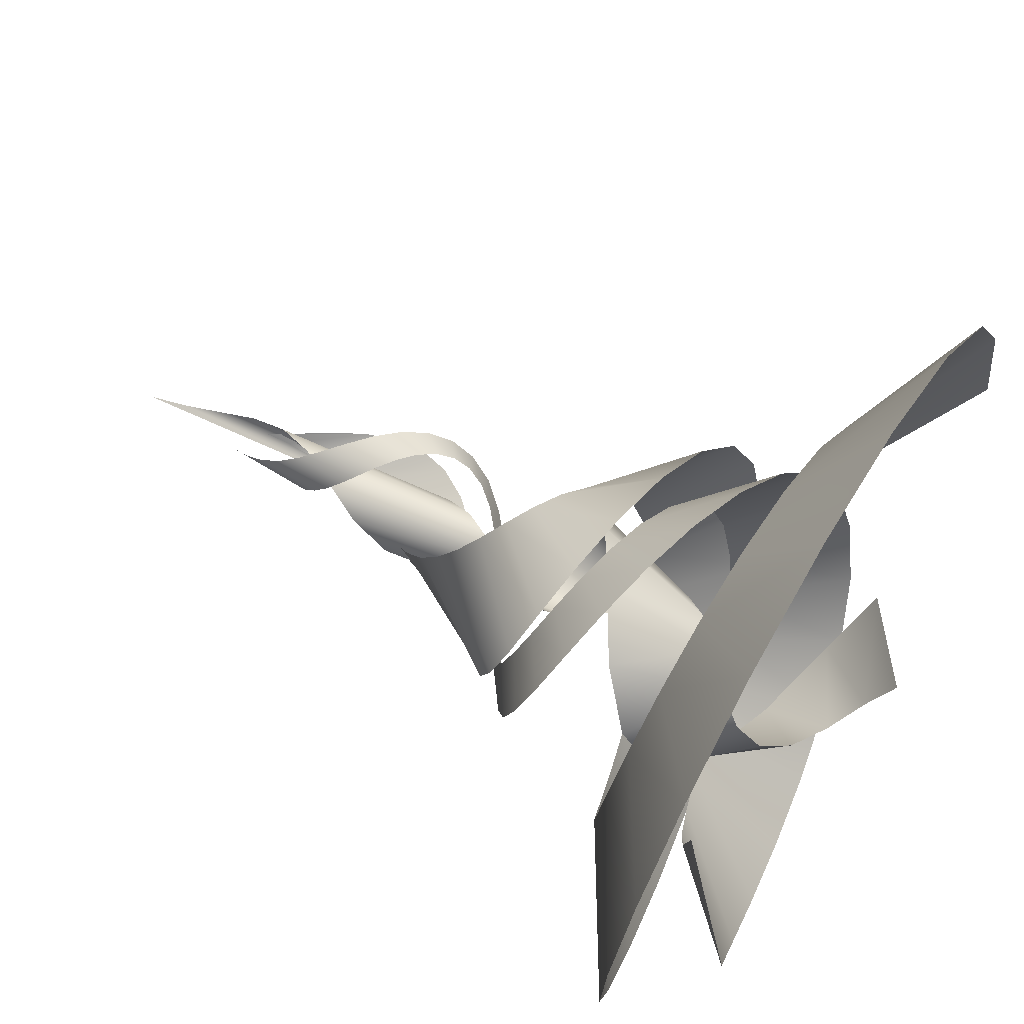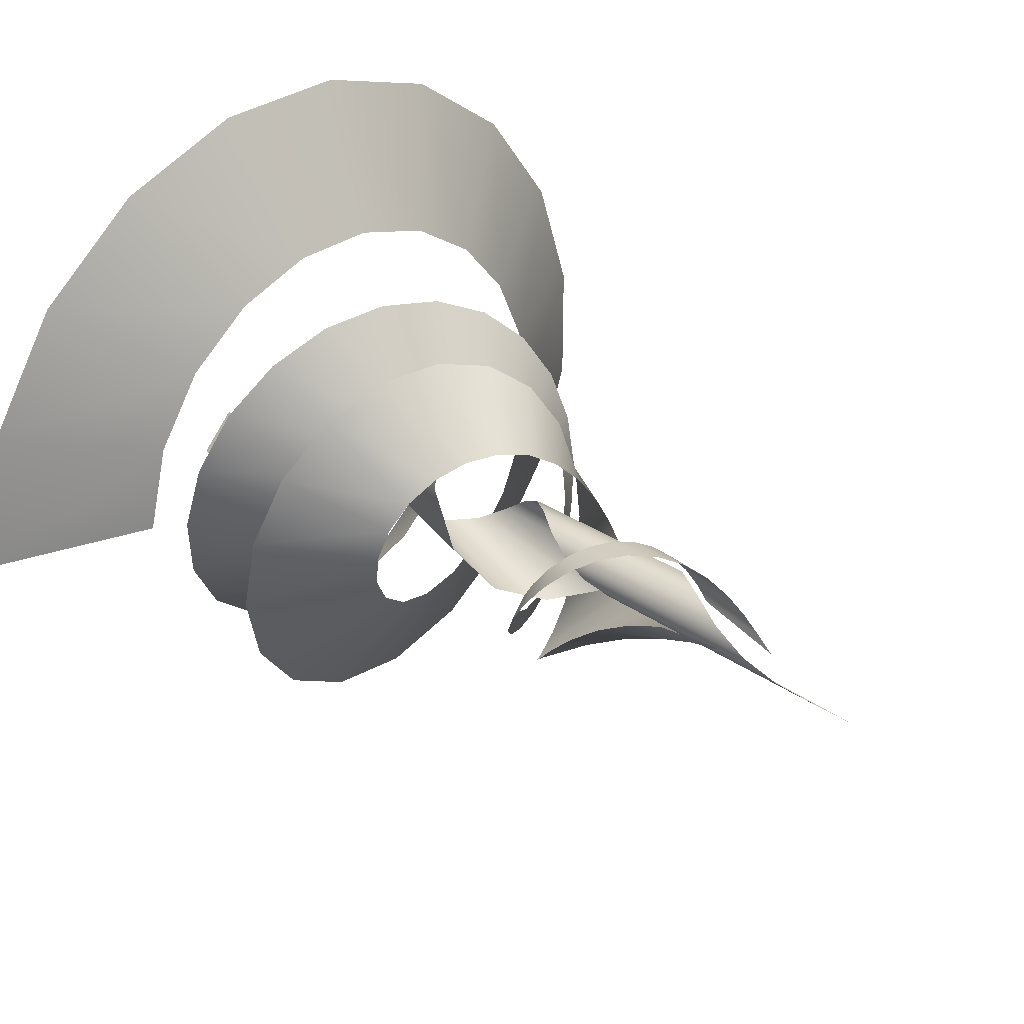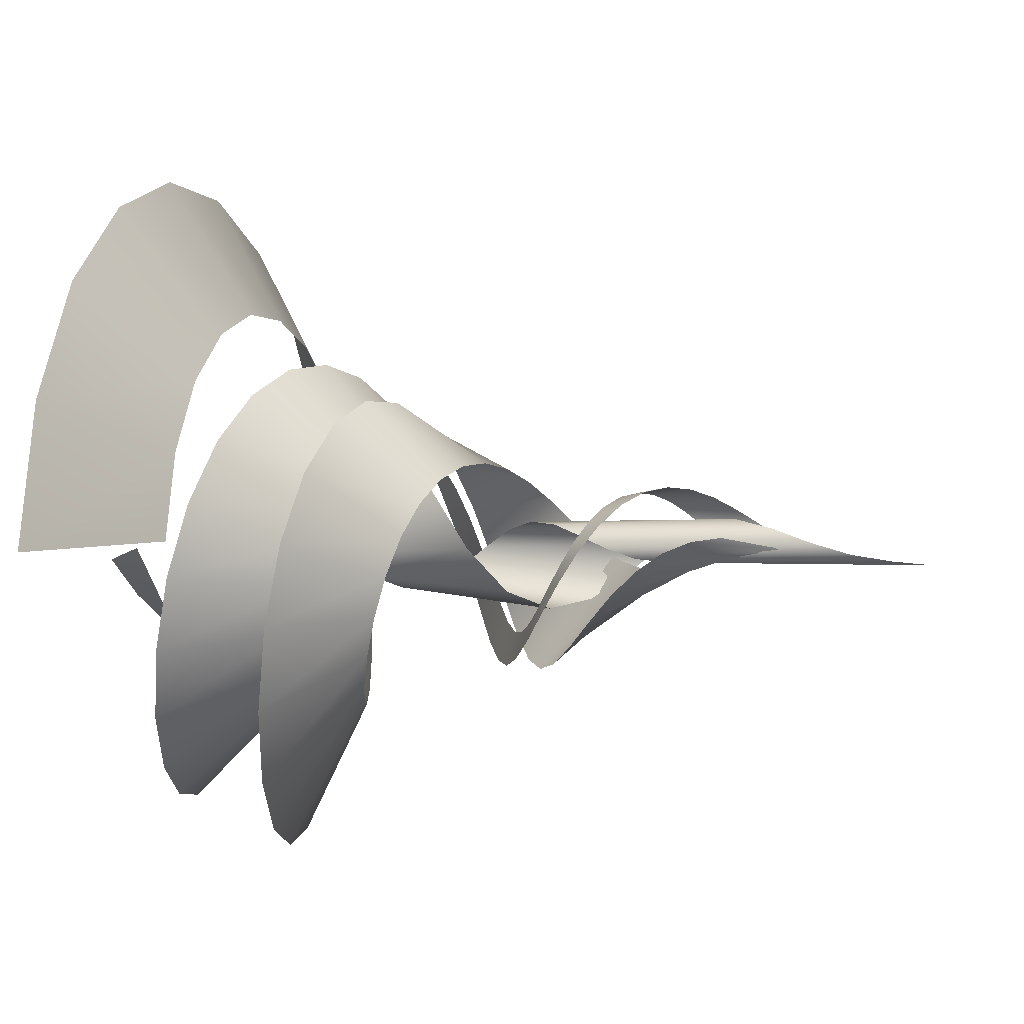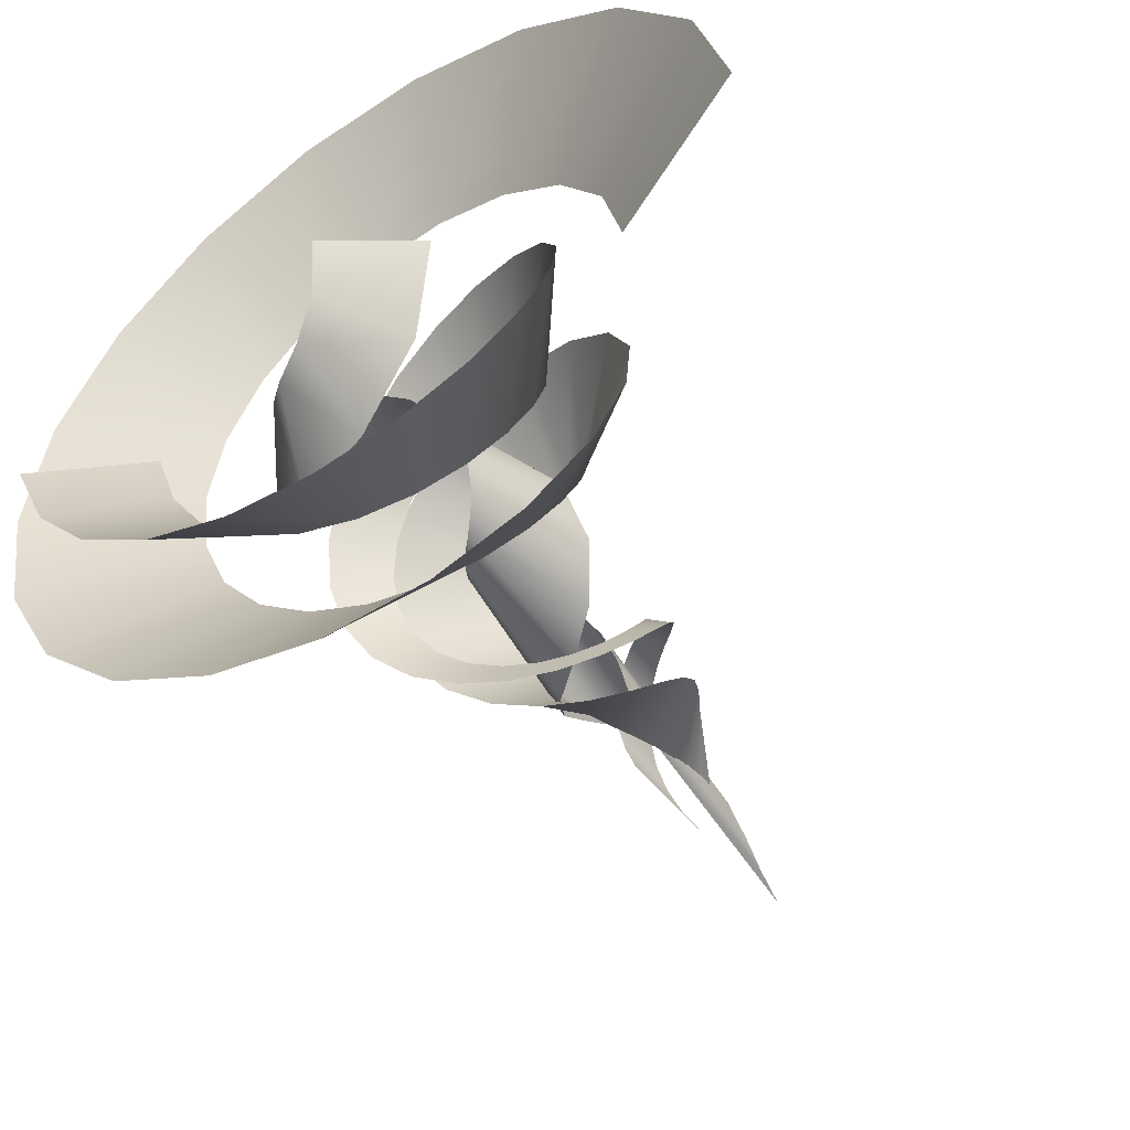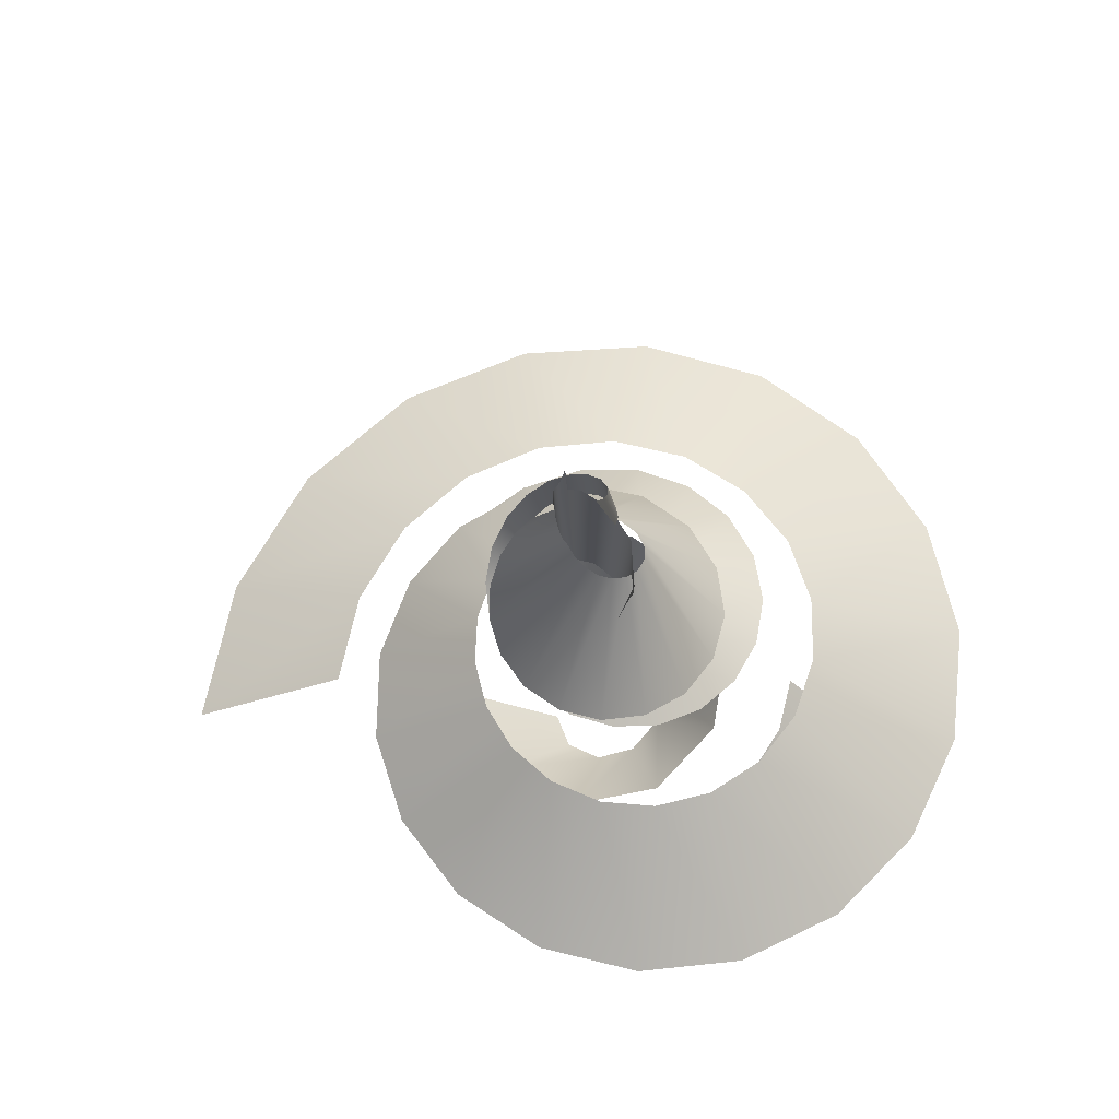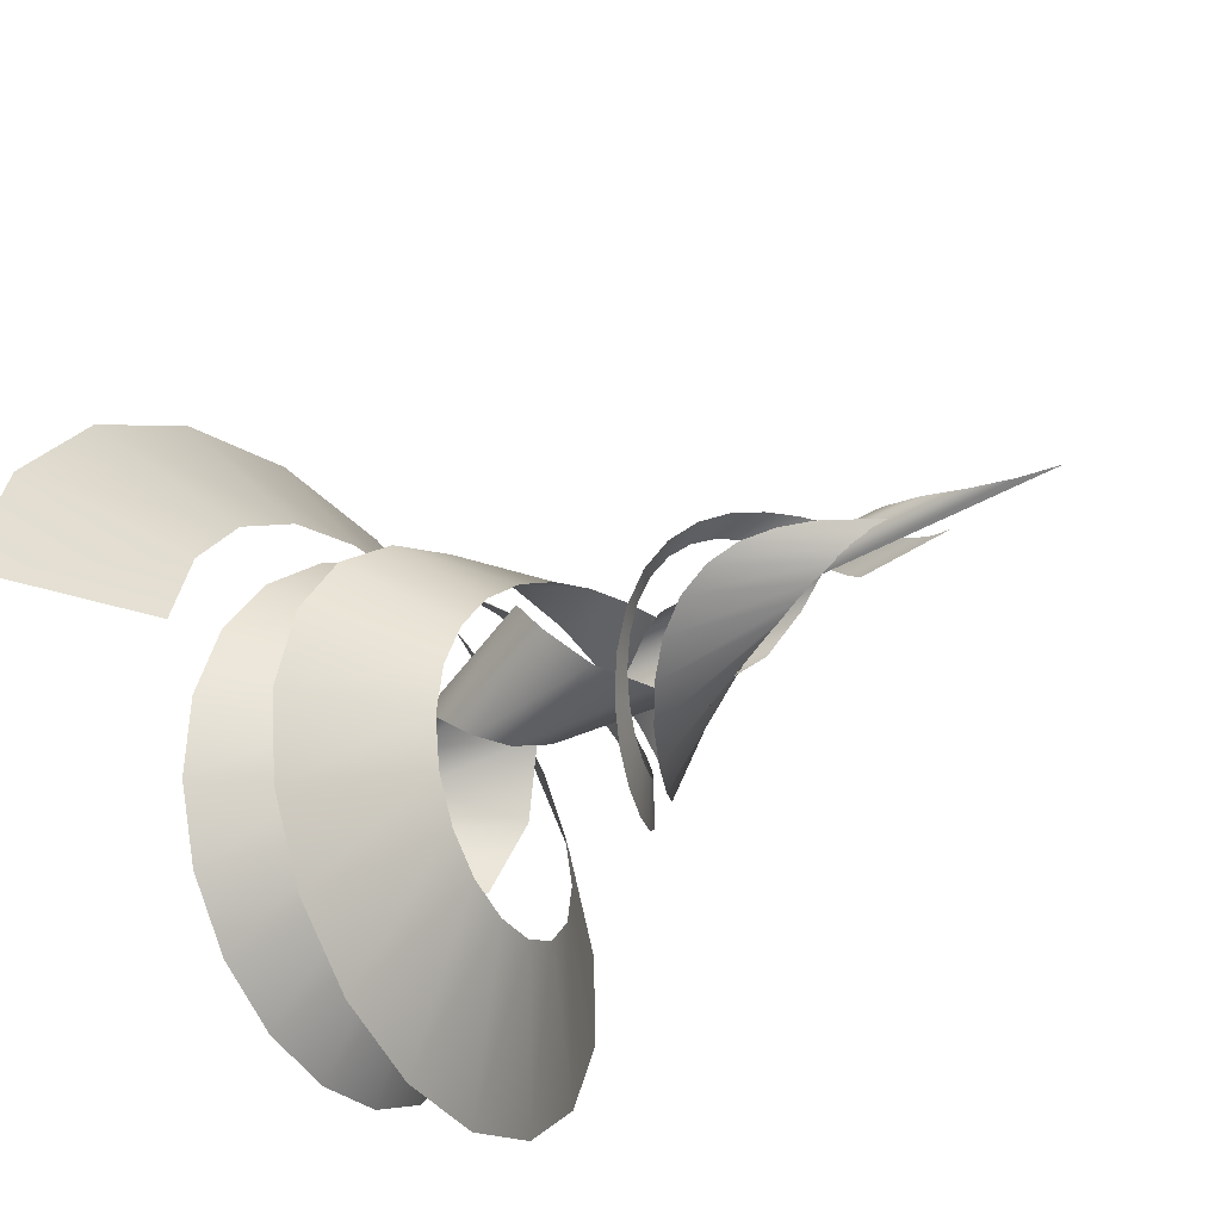
<metadata>
{"format":"obj","ext":"obj","renderer":"f3d","projection":"perspective","resolution":1024,"background":"white","views":[{"elev":60.4,"azim":117.8,"up":"+Y"},{"elev":32.6,"azim":-45.2,"up":"+Y"},{"elev":-3.2,"azim":-77.6,"up":"+Y"},{"elev":-54.2,"azim":-146.9,"up":"+Y"},{"elev":-17.1,"azim":2.9,"up":"+Y"},{"elev":-43.4,"azim":-54.0,"up":"+Y"}]}
</metadata>
<code>
g vfx=Helix004
v 0.3689 -0.1259 0.03005
v 0.3955 -0.01306 0.005293
v 0.5743 -0.1129 -0.157
v 0.5109 -0.2771 -0.1386
v 0.3098 -0.2229 0.05486
v 0.4038 -0.4118 -0.1245
v 0.2251 -0.2954 0.0798
v 0.2631 -0.5049 -0.1122
v 0.124 -0.3374 0.1049
v 0.1026 -0.5478 -0.09926
v 0.01699 -0.3461 0.13
v -0.06137 -0.5369 -0.0837
v -0.08538 -0.3219 0.1554
v -0.212 -0.4745 -0.06404
v -0.1734 -0.2686 0.1808
v -0.3339 -0.3685 -0.03944
v -0.2392 -0.1927 0.2064
v -0.4151 -0.2317 -0.009678
v -0.2774 -0.1025 0.2321
v -0.4488 -0.08013 0.02494
v -0.2857 -0.00754 0.2579
v -0.4342 0.06951 0.06367
v -0.2647 0.08276 0.2839
v -0.3757 0.2018 0.1055
v -0.218 0.1598 0.3101
v -0.2826 0.3042 0.1492
v -0.1516 0.2167 0.3363
v -0.1668 0.3688 0.1937
v -0.07309 0.2489 0.3628
v -0.04189 0.392 0.238
v 0.009002 0.2547 0.3893
v 0.07893 0.375 0.2812
v 0.08632 0.2349 0.4161
v 0.1841 0.3226 0.3231
v 0.1514 0.1929 0.4429
v 0.2645 0.2429 0.3632
v 0.1984 0.1343 0.47
v 0.3141 0.1458 0.4018
v 0.2237 0.06576 0.4971
v 0.3304 0.04193 0.4392
v 0.2259 -0.005141 0.5244
v 0.314 -0.05796 0.4756
v 0.2063 -0.07123 0.5519
v 0.2689 -0.1443 0.5117
v 0.168 -0.1262 0.5795
v 0.2015 -0.2095 0.5479
v 0.116 -0.1654 0.6073
v 0.1203 -0.2486 0.5845
v 0.05648 -0.1859 0.6352
v 0.03469 -0.2598 0.6218
v -0.004283 -0.1872 0.6633
v -0.04628 -0.2444 0.66
v -0.06017 -0.1705 0.6915
v -0.1146 -0.2067 0.6991
v -0.106 -0.1391 0.7198
v -0.1642 -0.1529 0.7391
v -0.1381 -0.09726 0.7483
v -0.192 -0.09088 0.7799
v -0.1544 -0.05024 0.7769
v -0.1975 -0.02827 0.8212
v -0.1547 -0.003302 0.8056
v -0.183 0.02784 0.863
v -0.1408 0.03875 0.8344
v -0.153 0.07202 0.9052
v -0.1155 0.07206 0.8634
v -0.1133 0.1009 0.9476
v -0.08273 0.09408 0.8925
v -0.07006 0.1134 0.9903
v -0.04689 0.1037 0.9217
v -0.02903 0.1106 1.033
v -0.01212 0.1013 0.951
v 0.005187 0.09531 1.076
v 0.01795 0.08861 0.9805
v 0.02956 0.07139 1.12
v 0.04067 0.06808 1.01
v 0.04287 0.04332 1.163
v 0.05451 0.0429 1.04
v 0.04559 0.01529 1.207
v 0.05911 0.01633 1.069
v 0.03969 -0.009297 1.252
v 0.05522 -0.008639 1.099
v 0.02811 -0.02827 1.296
v -0.08807 -0.1057 -0.1733
v -0.1166 -0.02934 -0.2232
v -0.2832 -0.01247 -0.1023
v -0.2141 -0.1881 -0.03733
v -0.02149 -0.1475 -0.1228
v -0.06141 -0.2816 0.02831
v 0.05466 -0.1405 -0.07184
v 0.1087 -0.2647 0.09467
v 0.1102 -0.09029 -0.02046
v 0.2289 -0.1535 0.1618
v 0.1248 -0.01844 0.03131
v 0.2574 0.0008166 0.2297
v 0.0955 0.04661 0.08346
v 0.1917 0.1355 0.2984
v 0.0362 0.0812 0.136
v 0.06602 0.2014 0.3681
v -0.02872 0.07521 0.1888
v -0.06554 0.1818 0.4386
v -0.07477 0.0349 0.242
v -0.1529 0.09516 0.5102
v -0.08678 -0.02083 0.2956
v -0.1697 -0.01556 0.5828
v -0.06402 -0.06885 0.3495
v -0.1208 -0.1036 0.6565
v -0.0192 -0.0912 0.4038
v -0.03708 -0.1383 0.7312
v 0.02769 -0.08157 0.4585
v 0.04112 -0.1158 0.8071
v 0.05791 -0.04672 0.5137
v 0.08301 -0.05717 0.884
v 0.06116 -0.002478 0.5693
v 0.07923 0.005327 0.9621
v 0.03881 0.03343 0.6256
v 0.04225 0.04431 1.041
v 0.002039 0.04861 0.6824
v -0.003722 0.04906 1.121
v -0.03379 0.04036 0.7398
v -0.03679 0.02699 1.202
v -0.05578 0.01554 0.7979
v -0.04738 -0.004465 1.284
v -0.05838 -0.01351 0.8567
v -0.03965 -0.02978 1.367
v -0.04464 -0.03484 0.9162
v -0.02516 -0.0438 1.451
v -0.02364 -0.04191 0.9764
v -0.01333 -0.05201 1.535
v -0.5281 0.1671 0.07007
v -0.5707 -0.01272 0.0663
v -0.8944 -0.04555 -0.1056
v -0.8264 0.2459 -0.1016
v -0.433 0.3198 0.07726
v -0.6712 0.4964 -0.09384
v -0.2981 0.4313 0.08677
v -0.4479 0.6798 -0.08361
v -0.1398 0.4924 0.09821
v -0.1832 0.7785 -0.07136
v 0.02426 0.5 0.1113
v 0.0928 0.785 -0.05734
v 0.177 0.4565 0.126
v 0.3492 0.7024 -0.04174
v 0.3034 0.37 0.1421
v 0.5587 0.5436 -0.0247
v 0.3925 0.2521 0.1596
v 0.6999 0.3299 -0.006319
v 0.4376 0.1172 0.1783
v 0.7604 0.08782 0.01331
v 0.4375 -0.01961 0.1983
v 0.7374 -0.1539 0.03411
v 0.3955 -0.1442 0.2194
v 0.638 -0.3679 0.05603
v 0.3193 -0.2447 0.2418
v 0.4778 -0.5314 0.07901
v 0.2195 -0.3129 0.2652
v 0.279 -0.6288 0.103
v 0.1082 -0.3446 0.2897
v 0.0668 -0.6532 0.128
v -0.001984 -0.3397 0.3154
v -0.1333 -0.6069 0.154
v -0.1 -0.3022 0.3421
v -0.2989 -0.5008 0.1809
v -0.177 -0.2393 0.3698
v -0.4132 -0.3521 0.2087
v -0.2272 -0.1601 0.3987
v -0.4668 -0.1823 0.2375
v -0.2482 -0.07461 0.4285
v -0.4587 -0.01398 0.2671
v -0.2413 0.007468 0.4594
v -0.3957 0.1321 0.2976
v -0.2107 0.07785 0.4914
v -0.291 0.2398 0.3291
v -0.1626 0.1305 0.5244
v -0.1624 0.299 0.3615
v -0.1047 0.162 0.5585
v -0.02892 0.3068 0.3948
v -0.04482 0.1719 0.5936
v 0.09129 0.2674 0.4291
v 0.01 0.1622 0.6298
v 0.1836 0.1908 0.4644
v 0.05426 0.1369 0.6671
v 0.2384 0.09091 0.5008
v 0.08444 0.1014 0.7054
v 0.2523 -0.01645 0.5382
v 0.09926 0.06152 0.7448
v 0.2276 -0.1161 0.5768
v 0.09952 0.02264 0.7852
v 0.172 -0.1956 0.6166
v 0.08771 -0.01081 0.8267
v 0.09647 -0.2467 0.6578
v 0.06751 -0.0359 0.8693
v 0.01381 -0.2661 0.7003
v 0.04303 -0.05139 0.9128
v -0.06381 -0.2558 0.7444
v 0.01824 -0.05762 0.9573
v -0.1264 -0.2215 0.7901
v -0.003644 -0.05621 1.003
v -0.1674 -0.1724 0.8375
v -0.02048 -0.04961 1.049
v -0.1845 -0.1181 0.8867
v -0.03135 -0.04055 1.097
v -0.1797 -0.06791 0.9379
v -0.03644 -0.03153 1.145
v -0.1583 -0.02876 0.9911
v -0.03682 -0.02447 1.194
v -0.1275 -0.004309 1.046
v -0.03399 -0.02052 1.244
v -0.09471 0.005274 1.104
g vfx=Helix004_0
f 3 2 1
f 4 3 1
f 4 1 5
f 6 4 5
f 6 5 7
f 8 6 7
f 8 7 9
f 10 8 9
f 10 9 11
f 12 10 11
f 12 11 13
f 14 12 13
f 14 13 15
f 16 14 15
f 16 15 17
f 18 16 17
f 18 17 19
f 20 18 19
f 20 19 21
f 22 20 21
f 22 21 23
f 24 22 23
f 24 23 25
f 26 24 25
f 26 25 27
f 28 26 27
f 28 27 29
f 30 28 29
f 30 29 31
f 32 30 31
f 32 31 33
f 34 32 33
f 34 33 35
f 36 34 35
f 36 35 37
f 38 36 37
f 38 37 39
f 40 38 39
f 40 39 41
f 42 40 41
f 42 41 43
f 44 42 43
f 44 43 45
f 46 44 45
f 46 45 47
f 48 46 47
f 48 47 49
f 50 48 49
f 50 49 51
f 52 50 51
f 52 51 53
f 54 52 53
f 54 53 55
f 56 54 55
f 56 55 57
f 58 56 57
f 58 57 59
f 60 58 59
f 60 59 61
f 62 60 61
f 62 61 63
f 64 62 63
f 64 63 65
f 66 64 65
f 66 65 67
f 68 66 67
f 68 67 69
f 70 68 69
f 70 69 71
f 72 70 71
f 72 71 73
f 74 72 73
f 74 73 75
f 76 74 75
f 76 75 77
f 78 76 77
f 78 77 79
f 80 78 79
f 80 79 81
f 82 80 81
f 85 84 83
f 86 85 83
f 86 83 87
f 88 86 87
f 88 87 89
f 90 88 89
f 90 89 91
f 92 90 91
f 92 91 93
f 94 92 93
f 94 93 95
f 96 94 95
f 96 95 97
f 98 96 97
f 98 97 99
f 100 98 99
f 100 99 101
f 102 100 101
f 102 101 103
f 104 102 103
f 104 103 105
f 106 104 105
f 106 105 107
f 108 106 107
f 108 107 109
f 110 108 109
f 110 109 111
f 112 110 111
f 112 111 113
f 114 112 113
f 114 113 115
f 116 114 115
f 116 115 117
f 118 116 117
f 118 117 119
f 120 118 119
f 120 119 121
f 122 120 121
f 122 121 123
f 124 122 123
f 124 123 125
f 126 124 125
f 126 125 127
f 128 126 127
f 131 130 129
f 132 131 129
f 132 129 133
f 134 132 133
f 134 133 135
f 136 134 135
f 136 135 137
f 138 136 137
f 138 137 139
f 140 138 139
f 140 139 141
f 142 140 141
f 142 141 143
f 144 142 143
f 144 143 145
f 146 144 145
f 146 145 147
f 148 146 147
f 148 147 149
f 150 148 149
f 150 149 151
f 152 150 151
f 152 151 153
f 154 152 153
f 154 153 155
f 156 154 155
f 156 155 157
f 158 156 157
f 158 157 159
f 160 158 159
f 160 159 161
f 162 160 161
f 162 161 163
f 164 162 163
f 164 163 165
f 166 164 165
f 166 165 167
f 168 166 167
f 168 167 169
f 170 168 169
f 170 169 171
f 172 170 171
f 172 171 173
f 174 172 173
f 174 173 175
f 176 174 175
f 176 175 177
f 178 176 177
f 178 177 179
f 180 178 179
f 180 179 181
f 182 180 181
f 182 181 183
f 184 182 183
f 184 183 185
f 186 184 185
f 186 185 187
f 188 186 187
f 188 187 189
f 190 188 189
f 190 189 191
f 192 190 191
f 192 191 193
f 194 192 193
f 194 193 195
f 196 194 195
f 196 195 197
f 198 196 197
f 198 197 199
f 200 198 199
f 200 199 201
f 202 200 201
f 202 201 203
f 204 202 203
f 204 203 205
f 206 204 205
f 206 205 207
f 208 206 207

</code>
